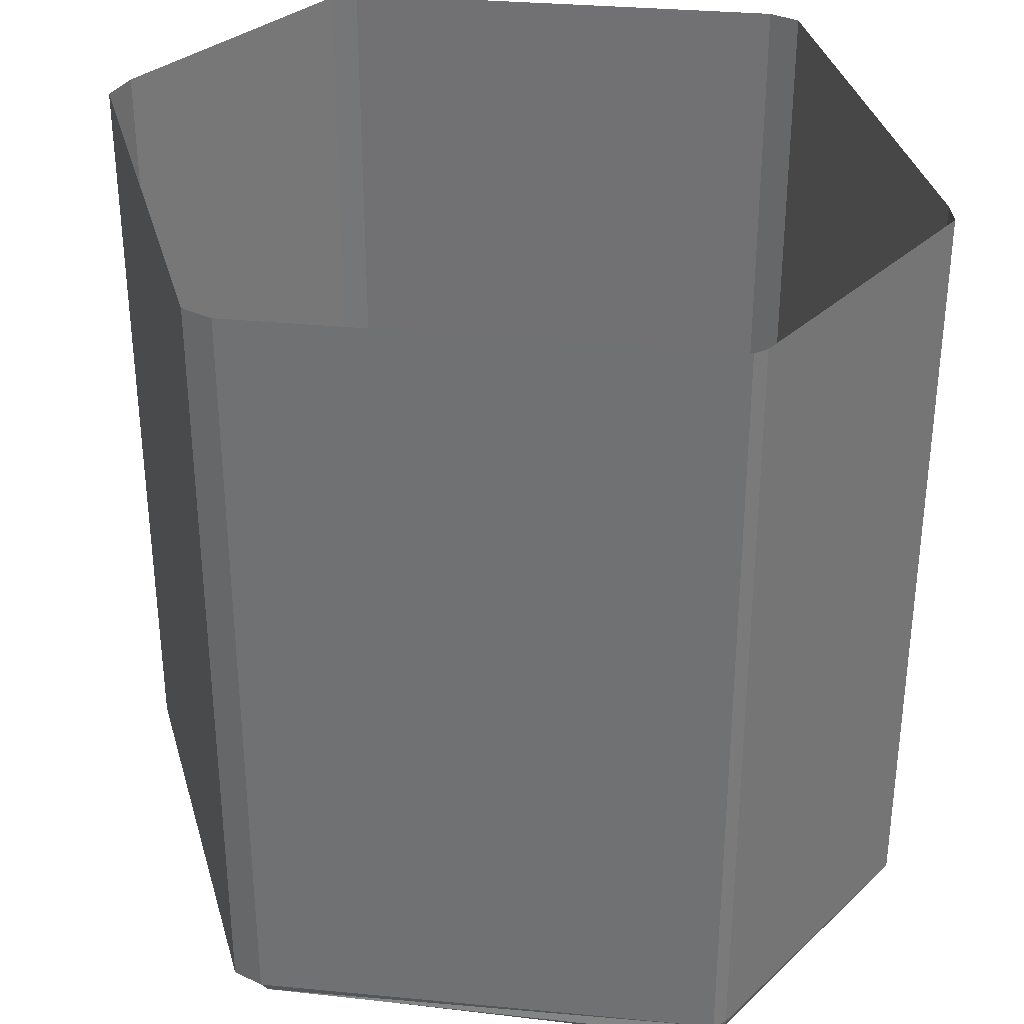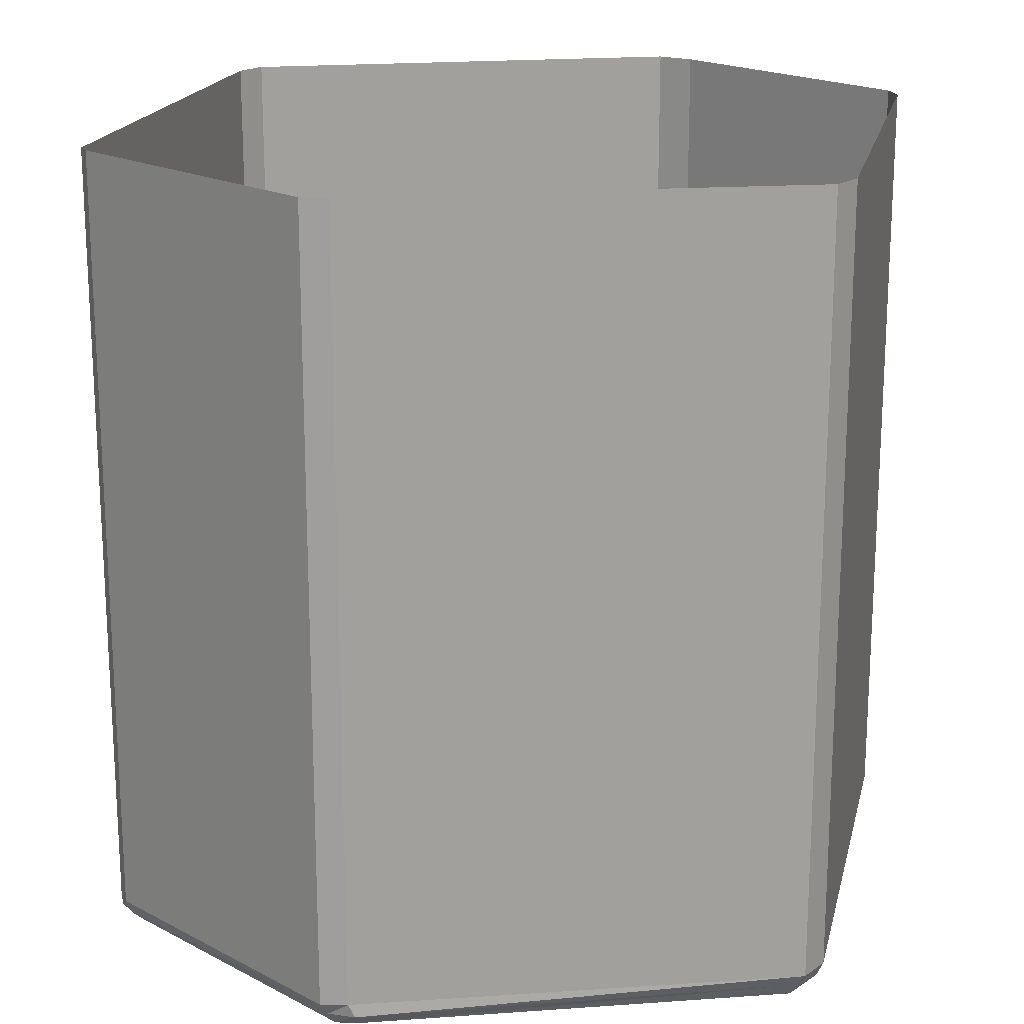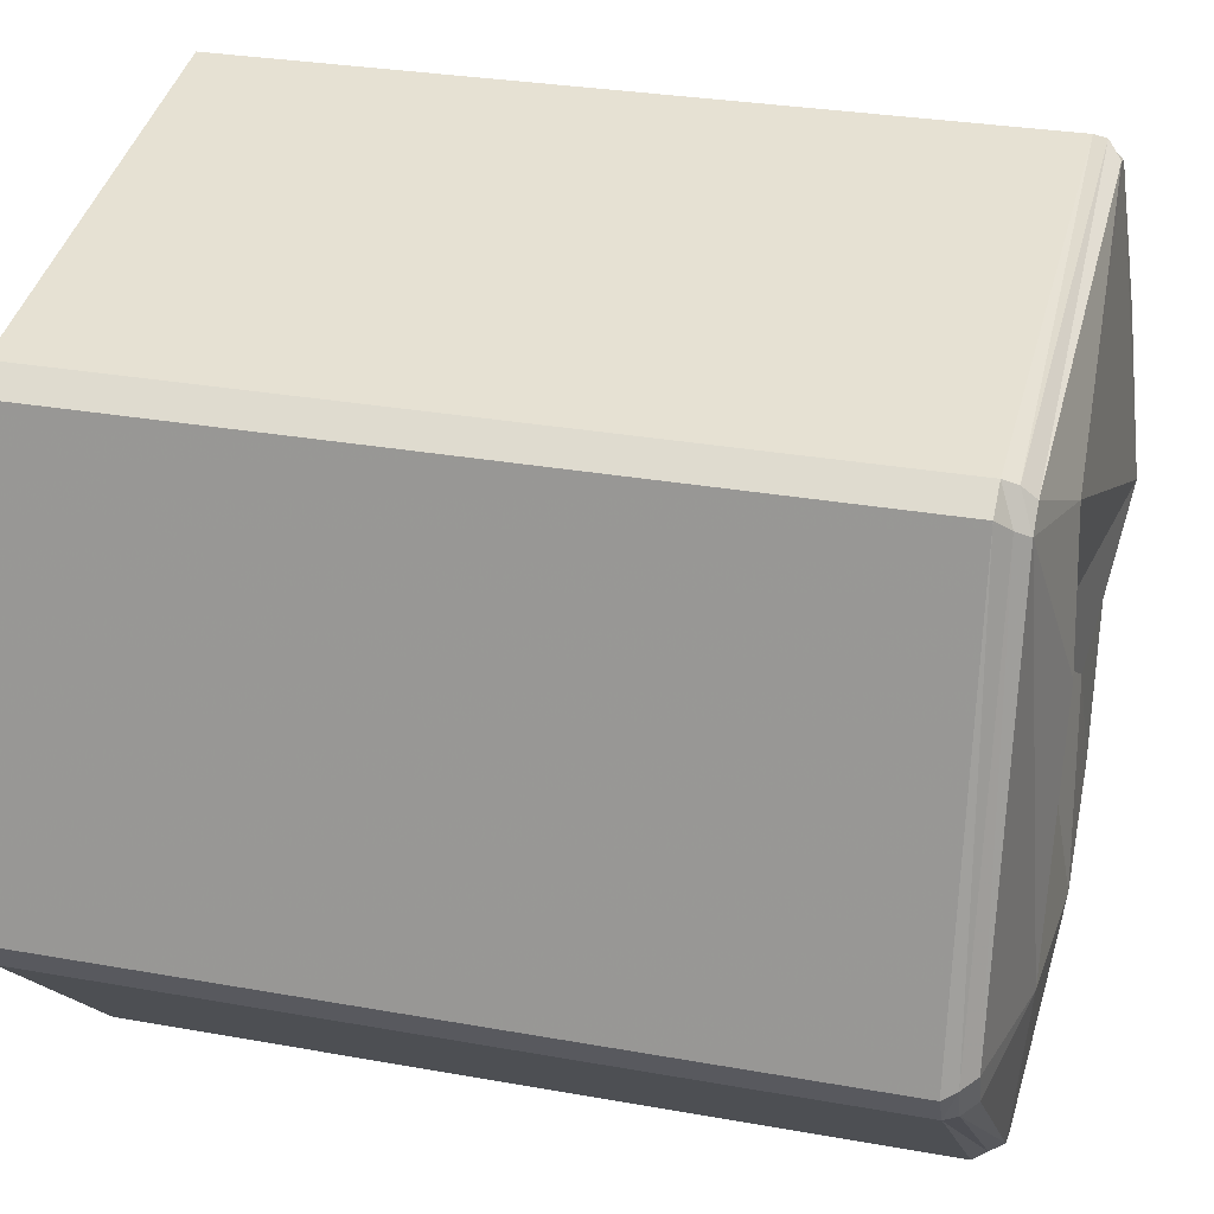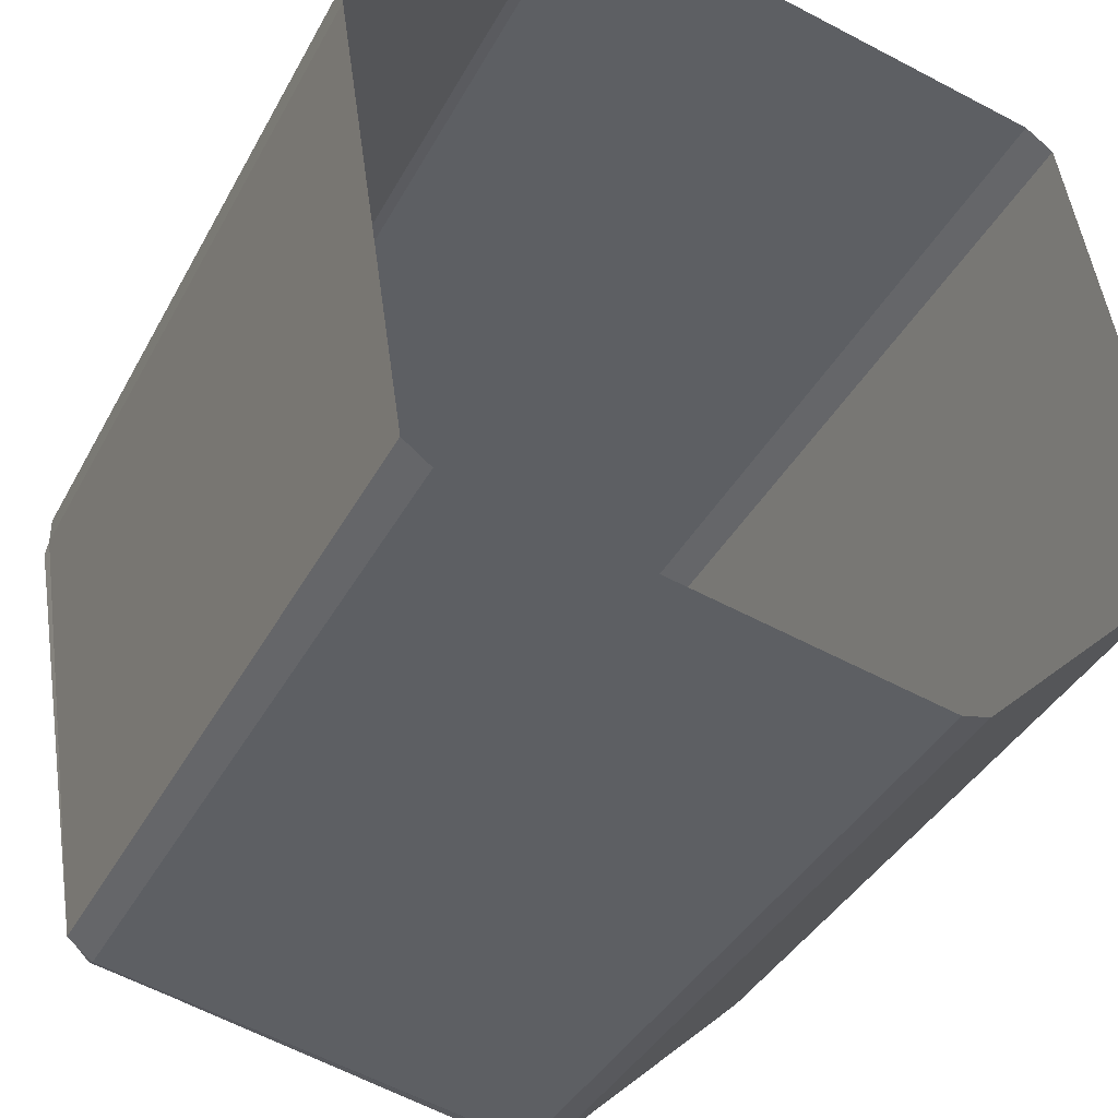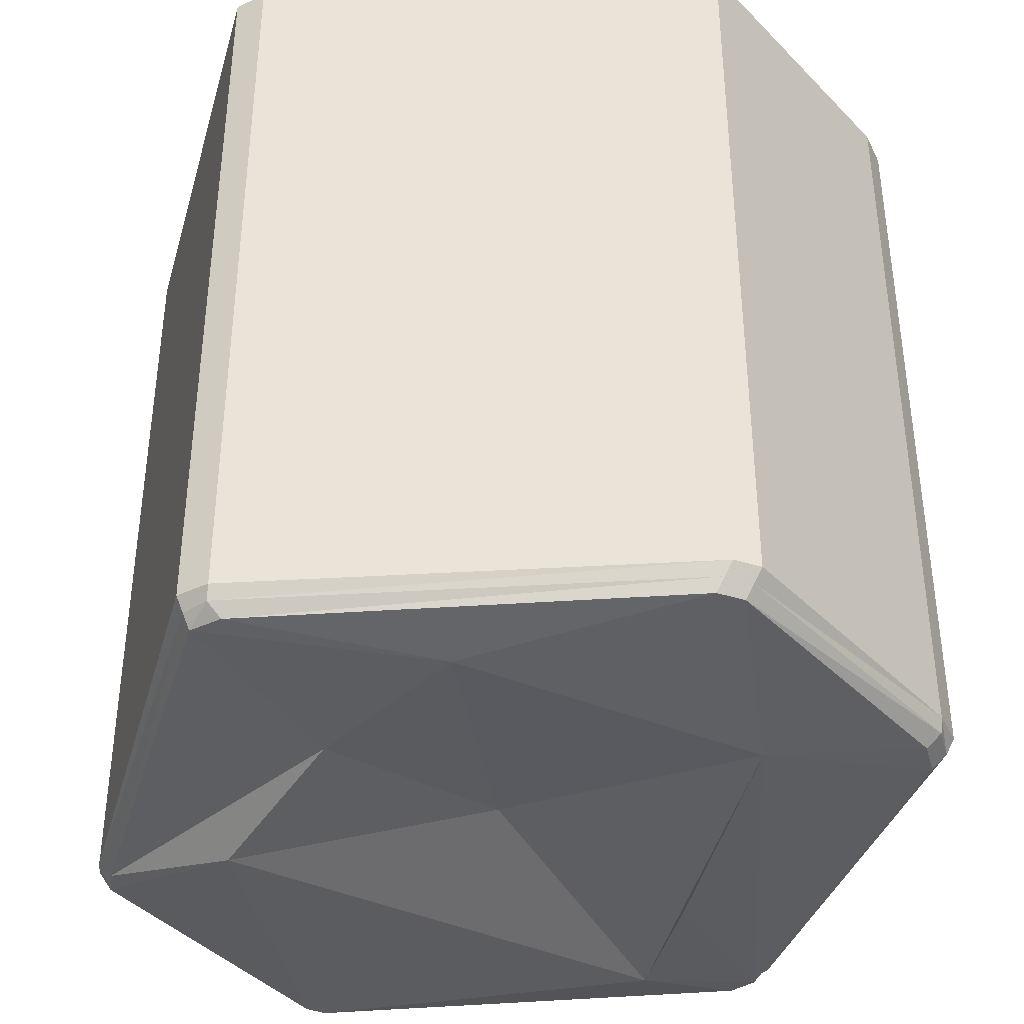
<metadata>
{"format":"obj","ext":"obj","renderer":"f3d","projection":"perspective","resolution":1024,"background":"white","views":[{"elev":33.7,"azim":-4.2,"up":"+Y"},{"elev":18.8,"azim":91.4,"up":"+Y"},{"elev":29.1,"azim":-75.0,"up":"+Z"},{"elev":-38.2,"azim":154.5,"up":"+Z"},{"elev":-39.3,"azim":173.1,"up":"+Y"}]}
</metadata>
<code>
v 0.4453 -0.7656 0.2031
v 0.4453 -0.7656 0.1719
v 0.4453 0.1484 0.1719
v 0.4453 0.1484 0.2031
v 0.2031 -0.7656 0.4609
v 0.2031 -0.7812 0.4531
v 0.4375 -0.7812 0.1953
v 0.4453 -0.7812 0.1641
v 0.3672 -0.7656 -0.3438
v 0.3672 0.1484 -0.3438
v 0.3359 -0.7656 -0.3672
v 0.3359 0.1484 -0.3672
v -0.1797 -0.7656 -0.4688
v -0.1797 0.1484 -0.4688
v -0.2109 -0.7656 -0.4609
v -0.2109 0.1484 -0.4609
v -0.4531 -0.7656 -0.2266
v -0.4531 0.1484 -0.2266
v -0.4766 -0.7656 -0.1875
v -0.4766 0.1484 -0.1875
v -0.4688 -0.7812 -0.1797
v -0.375 -0.7656 0.3359
v -0.375 0.1484 0.3359
v -0.3438 -0.7656 0.3594
v -0.3438 0.1484 0.3594
v 0.1875 -0.7656 0.4688
v 0.1875 0.1484 0.4688
v 0.2031 0.1484 0.4609
v 0.3594 -0.7812 -0.3359
v 0.3359 -0.7812 -0.3594
v -0.1719 -0.7812 -0.4609
v -0.2031 -0.7812 -0.4531
v -0.4531 -0.7812 -0.2188
v -0.4531 -0.7969 -0.1719
v -0.3594 -0.7812 0.3203
v -0.3359 -0.7812 0.3516
v 0.1797 -0.7812 0.4688
v 0.1641 -0.7969 0.4531
v 0.1875 -0.7969 0.4453
v 0.4297 -0.7969 0.1875
v 0.4297 -0.7969 0.1562
v 0.3516 -0.7969 -0.3281
v 0.3203 -0.7969 -0.3516
v -0.1641 -0.7969 -0.4531
v -0.1953 -0.7969 -0.4453
v -0.4375 -0.7969 -0.2109
v -0.2578 -0.8203 -0.2109
v -0.3516 -0.7969 0.3125
v -0.3281 -0.7969 0.3359
v -0.2109 -0.8203 0.2812
v 0.2969 -0.8281 0.05469
v 0.2031 -0.7969 -0.1328
v 0.08594 -0.8125 -0.3281
v -0.2266 -0.8281 0.1094
v 0 -0.7734 0
f 1 2 3
f 1 3 4
f 1 4 5
f 1 5 6
f 1 6 7
f 1 7 2
f 2 7 8
f 2 8 9
f 2 9 10
f 2 10 3
f 9 11 12
f 9 12 10
f 11 13 14
f 11 14 12
f 13 15 16
f 13 16 14
f 15 17 18
f 15 18 16
f 19 20 18
f 19 18 17
f 19 17 21
f 19 21 22
f 19 22 23
f 19 23 20
f 22 24 25
f 22 25 23
f 24 26 27
f 24 27 25
f 26 5 28
f 26 28 27
f 5 4 28
f 8 29 9
f 9 29 11
f 11 29 30
f 11 30 13
f 13 30 31
f 13 31 15
f 15 31 32
f 15 32 17
f 17 32 33
f 17 33 21
f 21 33 34
f 21 34 35
f 21 35 22
f 22 35 24
f 24 35 36
f 24 36 26
f 26 36 37
f 26 37 5
f 5 37 6
f 6 37 38
f 6 38 39
f 6 39 7
f 7 39 40
f 7 40 8
f 8 40 41
f 8 41 29
f 29 41 42
f 29 42 30
f 30 42 43
f 30 43 31
f 31 43 44
f 31 44 32
f 32 44 45
f 32 45 33
f 33 45 46
f 33 46 34
f 34 46 47
f 34 47 48
f 34 48 35
f 35 48 36
f 36 48 49
f 36 49 37
f 37 49 38
f 38 49 50
f 38 50 39
f 39 50 51
f 39 51 40
f 40 51 41
f 41 51 52
f 41 52 42
f 42 52 53
f 42 53 43
f 43 53 44
f 44 53 47
f 44 47 45
f 45 47 46
f 50 54 47
f 50 47 55
f 50 55 51
f 51 55 52
f 52 55 53
f 53 55 47
f 50 49 48
f 50 48 54
f 54 48 47

</code>
